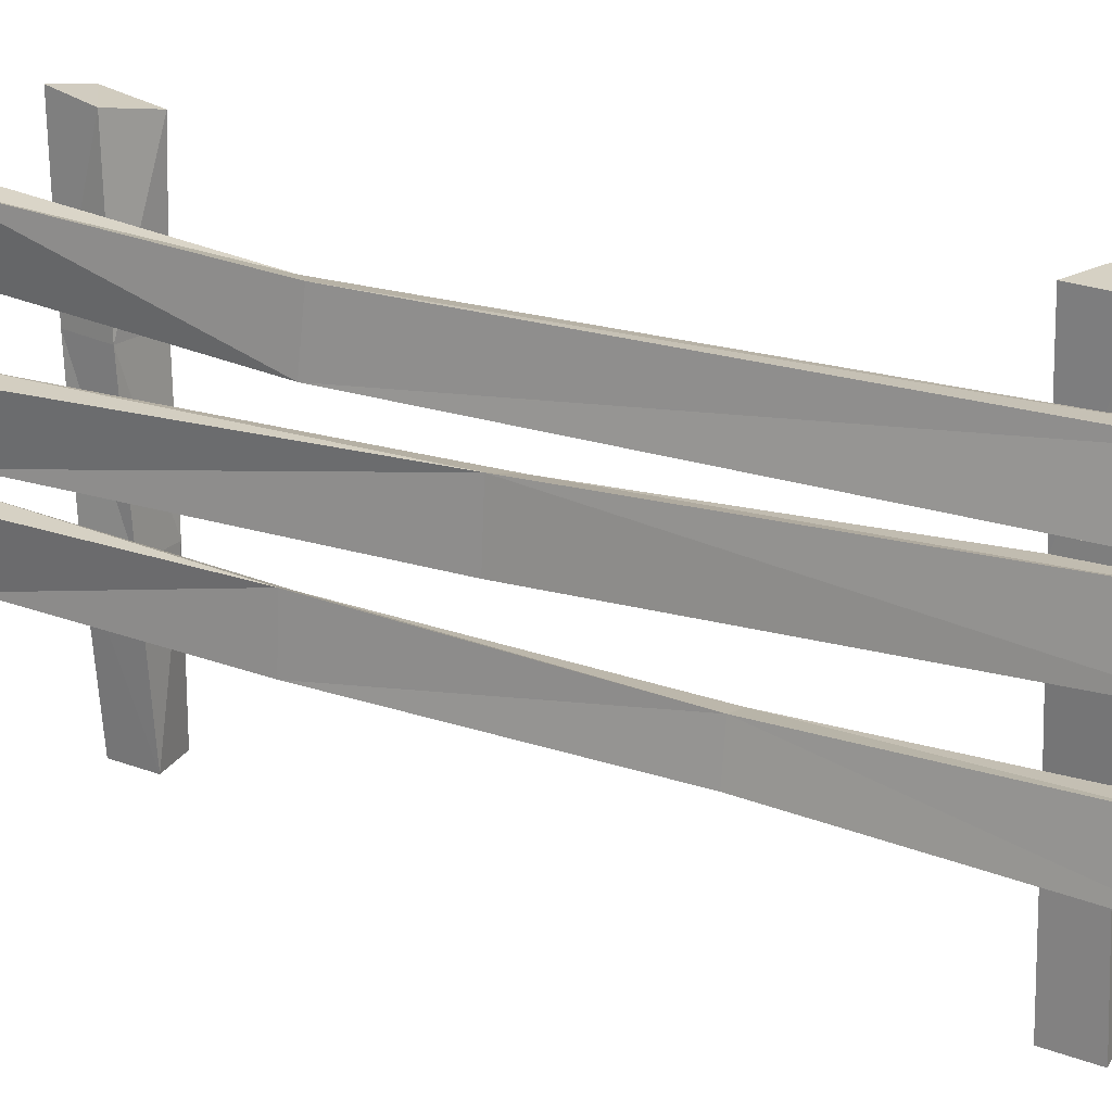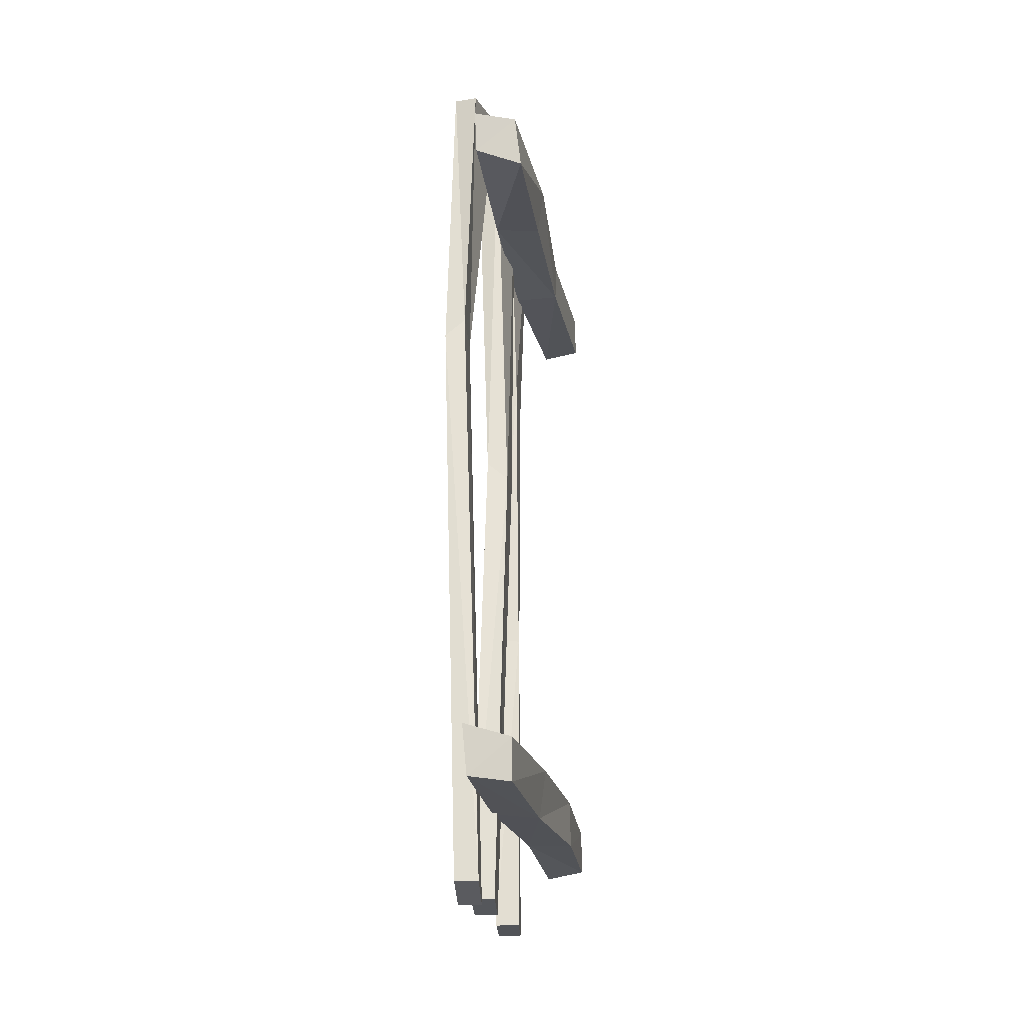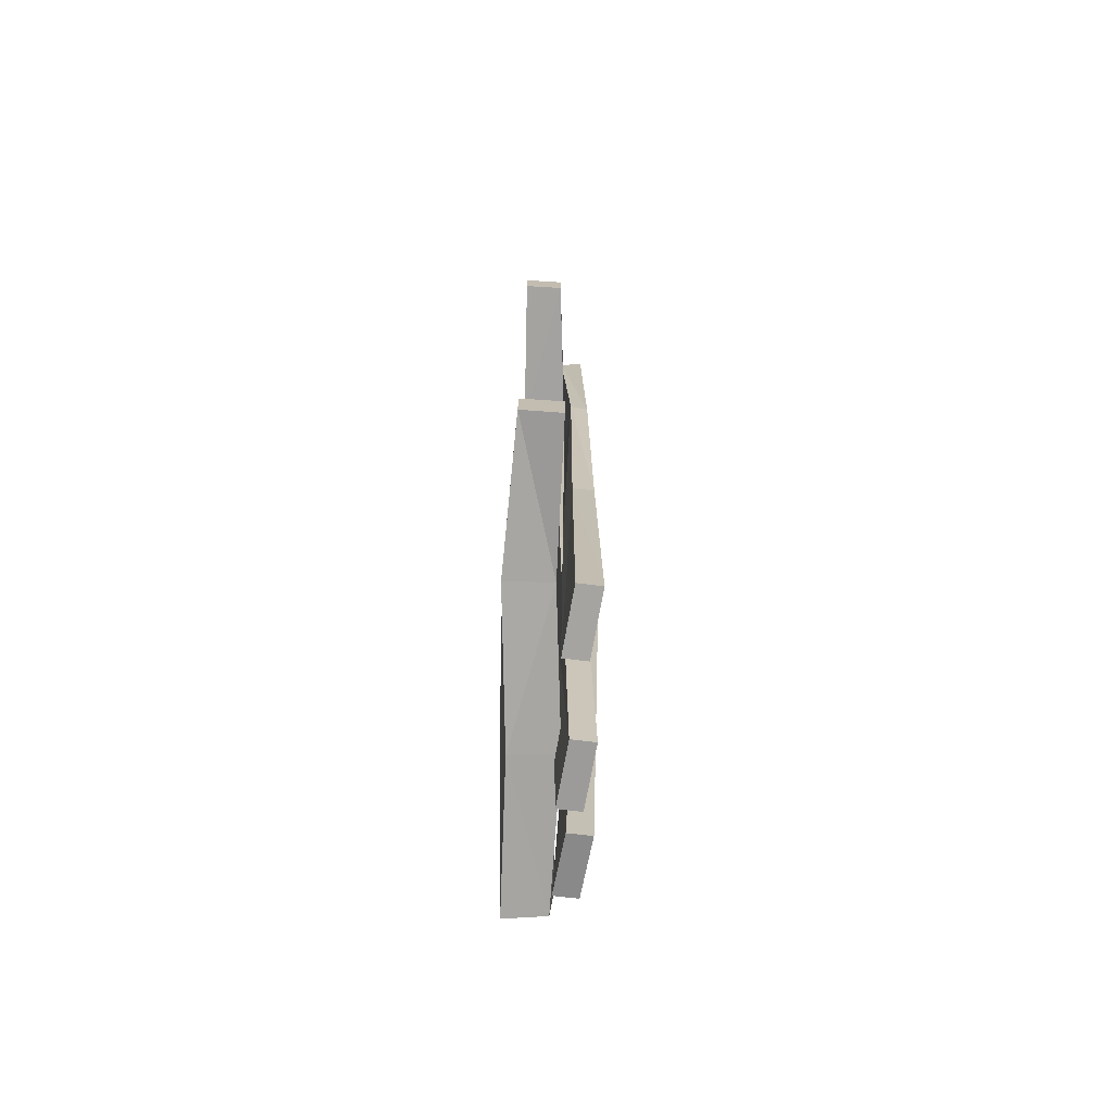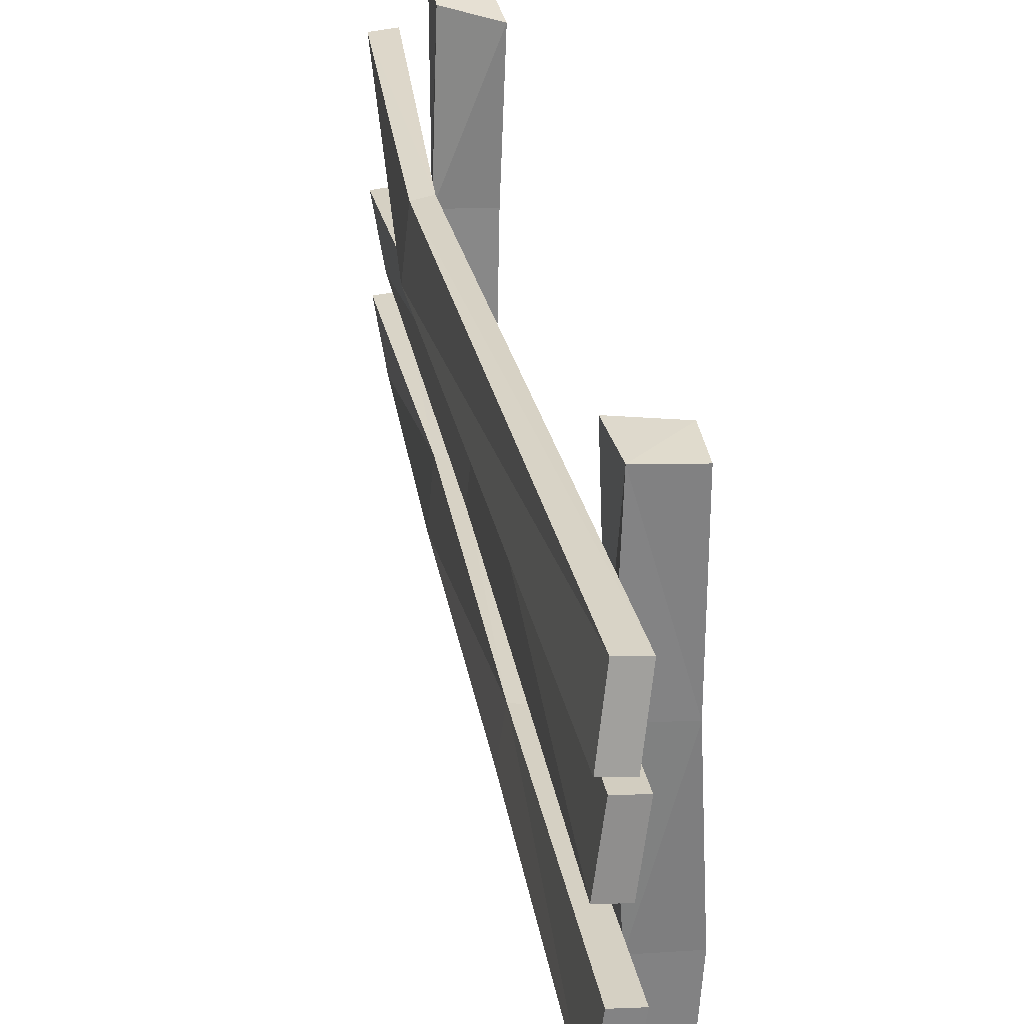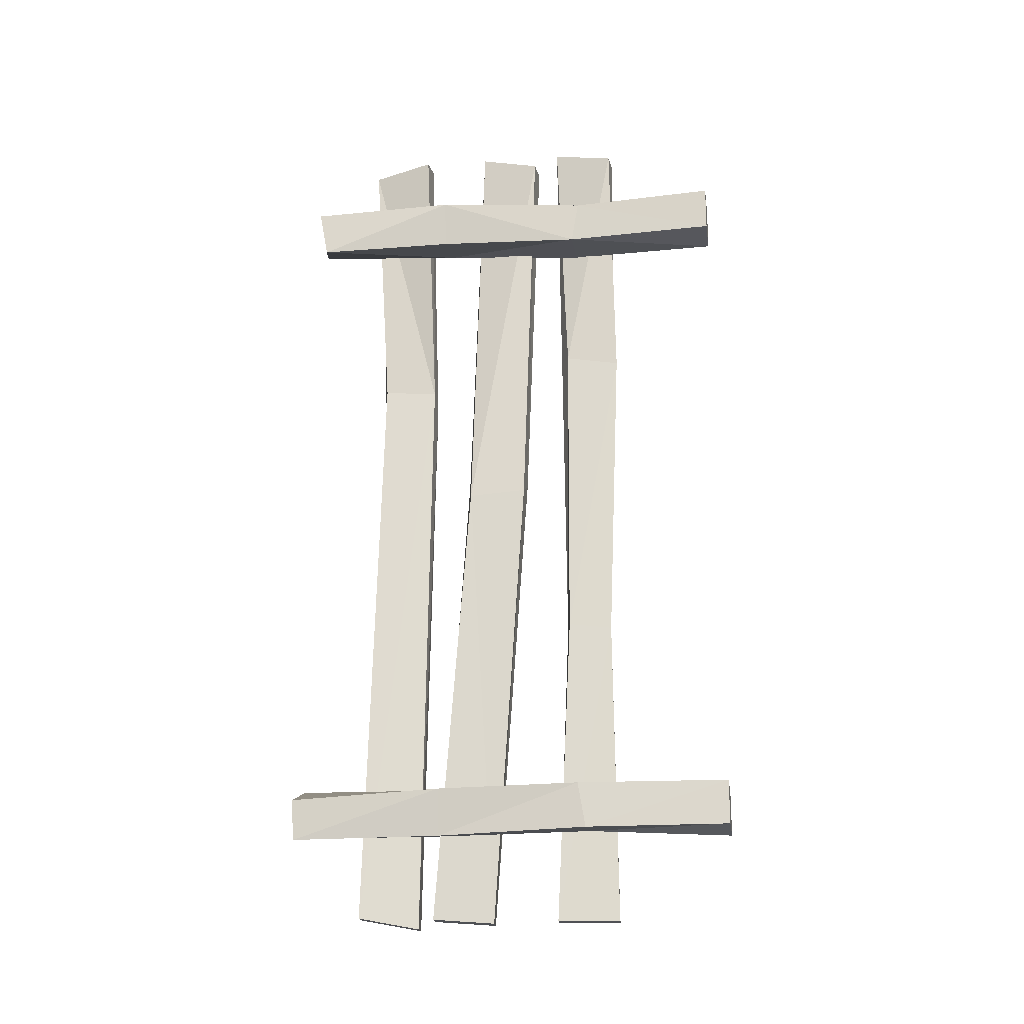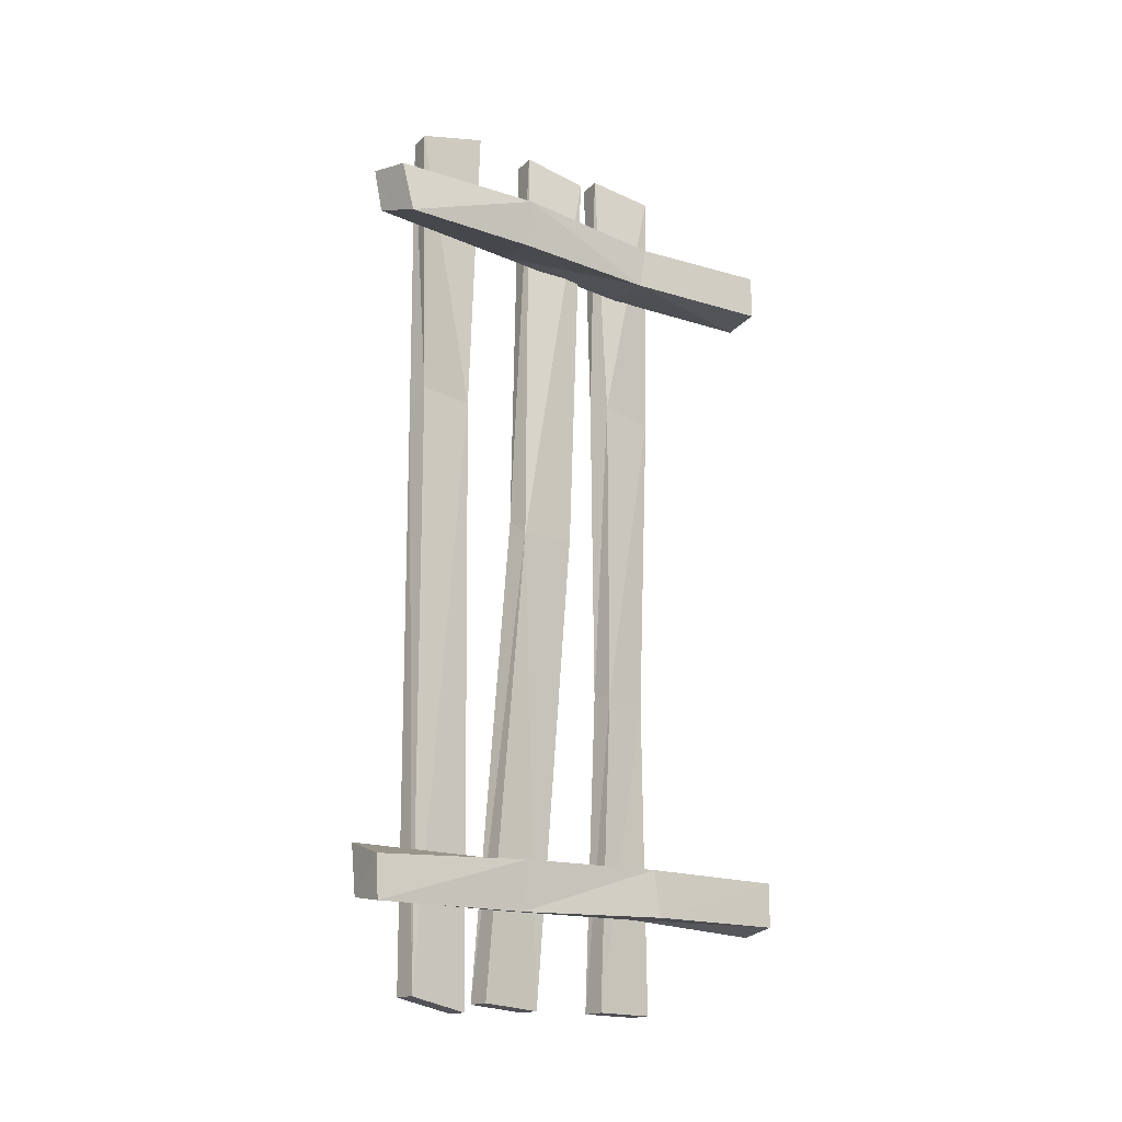
<metadata>
{"format":"obj","ext":"obj","renderer":"f3d","projection":"perspective","resolution":1024,"background":"white","views":[{"elev":23.4,"azim":122.1,"up":"+Y"},{"elev":-22.9,"azim":-169.6,"up":"+Z"},{"elev":-73.5,"azim":-2.0,"up":"+Z"},{"elev":29.2,"azim":170.6,"up":"+Y"},{"elev":-18.9,"azim":-81.2,"up":"+Z"},{"elev":-17.5,"azim":-124.6,"up":"+Z"}]}
</metadata>
<code>
o fence_Cube
v -0.08563 0.01685 0.1152
v -0.09364 2.017 0.1291
v -0.08563 0.01685 -0.0854
v -0.114 1.972 -0.09364
v 0.08563 0.01685 0.08586
v 0.09364 2.055 0.1614
v 0.08563 0.01685 -0.111
v 0.09364 2.017 -0.0234
v -0.07687 0.668 0.08973
v -0.1201 1.35 0.1285
v -0.09189 1.35 -0.08351
v -0.07687 0.7 -0.1011
v 0.1201 1.35 -0.05527
v 0.1281 0.7 -0.1011
v 0.09189 1.35 0.1568
v 0.1281 0.6661 0.101
v 0.09589 0.01685 -3.108
v 0.1069 2.034 -3.077
v 0.09589 0.01685 -2.908
v 0.1256 2.045 -2.854
v -0.07537 0.01685 -3.079
v -0.08425 2.036 -3.109
v -0.07537 0.01685 -2.882
v -0.08678 2.049 -2.924
v 0.08712 0.668 -3.074
v 0.1304 1.35 -3.076
v 0.1022 1.35 -2.864
v 0.08712 0.7 -2.883
v -0.1099 1.35 -2.893
v -0.1178 0.7 -2.883
v -0.08163 1.35 -3.105
v -0.1178 0.6661 -3.085
v 0.1078 1.491 0.5072
v 0.1508 1.771 0.4609
v 0.1499 1.483 -3.501
v 0.1087 1.76 -3.451
v 0.2107 1.481 0.5072
v 0.2537 1.761 0.4609
v 0.2528 1.492 -3.499
v 0.2116 1.769 -3.449
v 0.2338 1.461 -0.775
v 0.2073 1.707 -0.7653
v 0.3216 1.459 -0.8359
v 0.2952 1.73 -0.8505
v 0.109 0.9135 0.4454
v 0.1495 1.189 0.5218
v 0.1493 1.127 -3.48
v 0.1093 1.407 -3.462
v 0.212 0.9051 0.4423
v 0.2525 1.18 0.5188
v 0.2522 1.136 -3.48
v 0.2122 1.416 -3.462
v 0.114 0.978 -1.372
v 0.0858 1.24 -1.399
v 0.2077 0.9727 -1.326
v 0.1795 1.261 -1.321
v 0.109 0.5226 0.4571
v 0.1495 0.801 0.5158
v 0.1493 0.5417 -3.476
v 0.1093 0.8221 -3.476
v 0.212 0.514 0.4546
v 0.2525 0.7924 0.5133
v 0.2522 0.5506 -3.476
v 0.2122 0.831 -3.476
v 0.1527 0.5056 -0.7001
v 0.1285 0.7511 -0.6674
v 0.233 0.5244 -0.6671
v 0.2088 0.7912 -0.661
v 0.1184 0.7563 -2.071
v 0.2431 0.5691 -2.072
v 0.1506 0.5587 -2.089
v 0.2109 0.7747 -2.068
f 10 4 11
f 4 13 11
f 8 15 13
f 15 2 10
f 3 5 1
f 8 2 6
f 5 9 1
f 15 9 16
f 7 16 5
f 14 15 16
f 12 7 3
f 12 13 14
f 9 3 1
f 10 12 9
f 18 27 26
f 27 24 29
f 29 22 31
f 31 18 26
f 19 21 17
f 24 18 22
f 21 25 17
f 31 25 32
f 23 32 21
f 30 31 32
f 28 23 19
f 28 29 30
f 25 19 17
f 26 28 25
f 41 36 35
f 35 40 39
f 43 38 37
f 37 34 33
f 41 37 33
f 42 38 44
f 36 44 40
f 35 43 41
f 40 43 39
f 34 41 33
f 54 47 53
f 47 52 51
f 56 49 55
f 49 46 45
f 55 45 53
f 56 46 50
f 52 54 56
f 51 53 47
f 51 56 55
f 45 54 53
f 71 60 59
f 59 64 63
f 68 61 67
f 61 58 57
f 67 57 65
f 68 58 62
f 72 66 68
f 70 65 71
f 72 67 70
f 57 66 65
f 63 72 70
f 63 71 59
f 64 69 72
f 65 69 71
f 10 2 4
f 4 8 13
f 8 6 15
f 15 6 2
f 3 7 5
f 8 4 2
f 5 16 9
f 15 10 9
f 7 14 16
f 14 13 15
f 12 14 7
f 12 11 13
f 9 12 3
f 10 11 12
f 18 20 27
f 27 20 24
f 29 24 22
f 31 22 18
f 19 23 21
f 24 20 18
f 21 32 25
f 31 26 25
f 23 30 32
f 30 29 31
f 28 30 23
f 28 27 29
f 25 28 19
f 26 27 28
f 41 42 36
f 35 36 40
f 43 44 38
f 37 38 34
f 41 43 37
f 42 34 38
f 36 42 44
f 35 39 43
f 40 44 43
f 34 42 41
f 54 48 47
f 47 48 52
f 56 50 49
f 49 50 46
f 55 49 45
f 56 54 46
f 52 48 54
f 51 55 53
f 51 52 56
f 45 46 54
f 71 69 60
f 59 60 64
f 68 62 61
f 61 62 58
f 67 61 57
f 68 66 58
f 72 69 66
f 70 67 65
f 72 68 67
f 57 58 66
f 63 64 72
f 63 70 71
f 64 60 69
f 65 66 69

</code>
